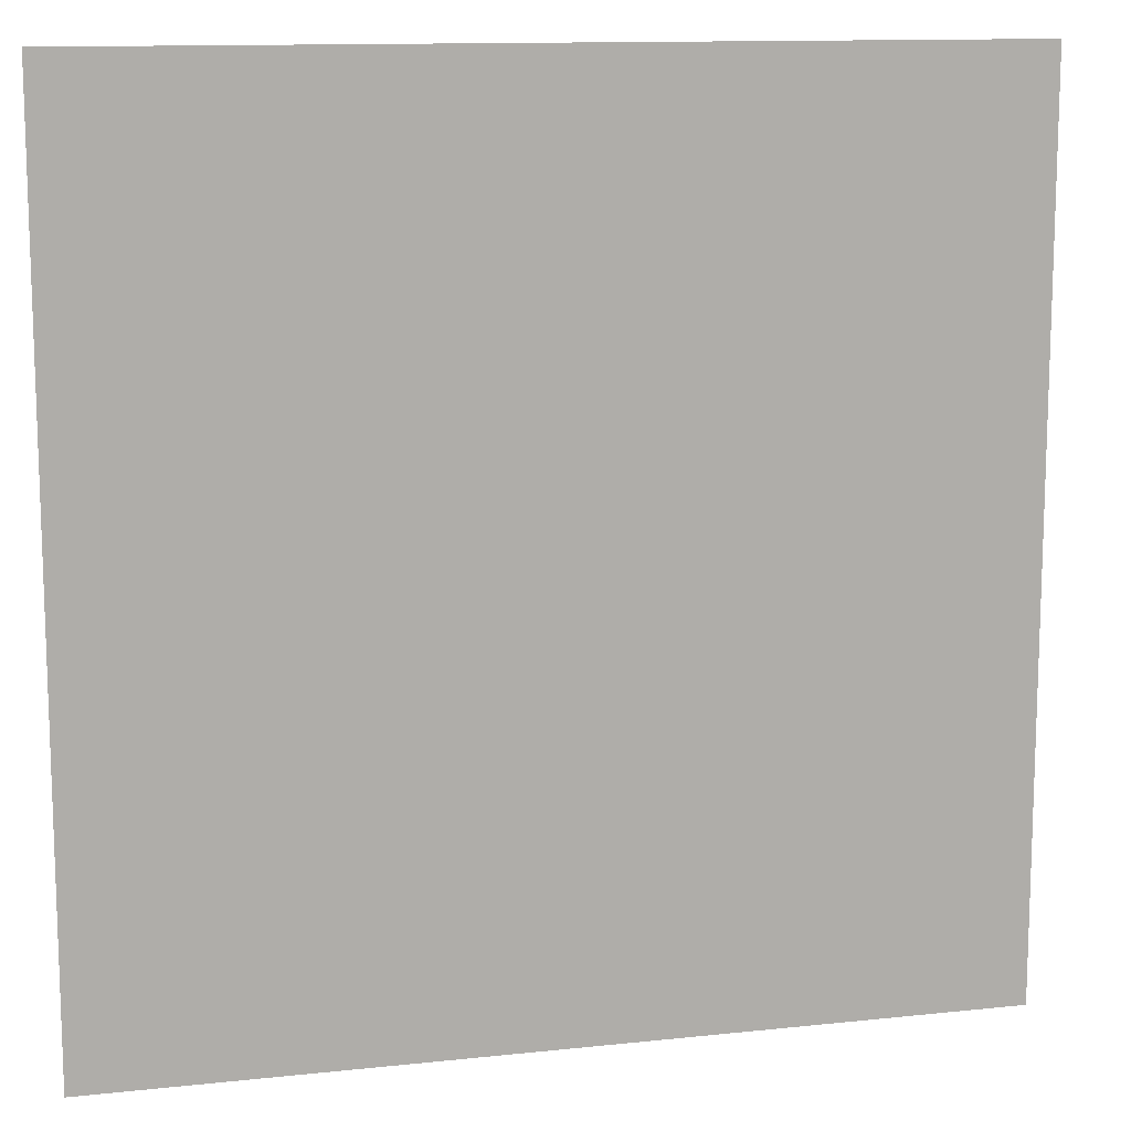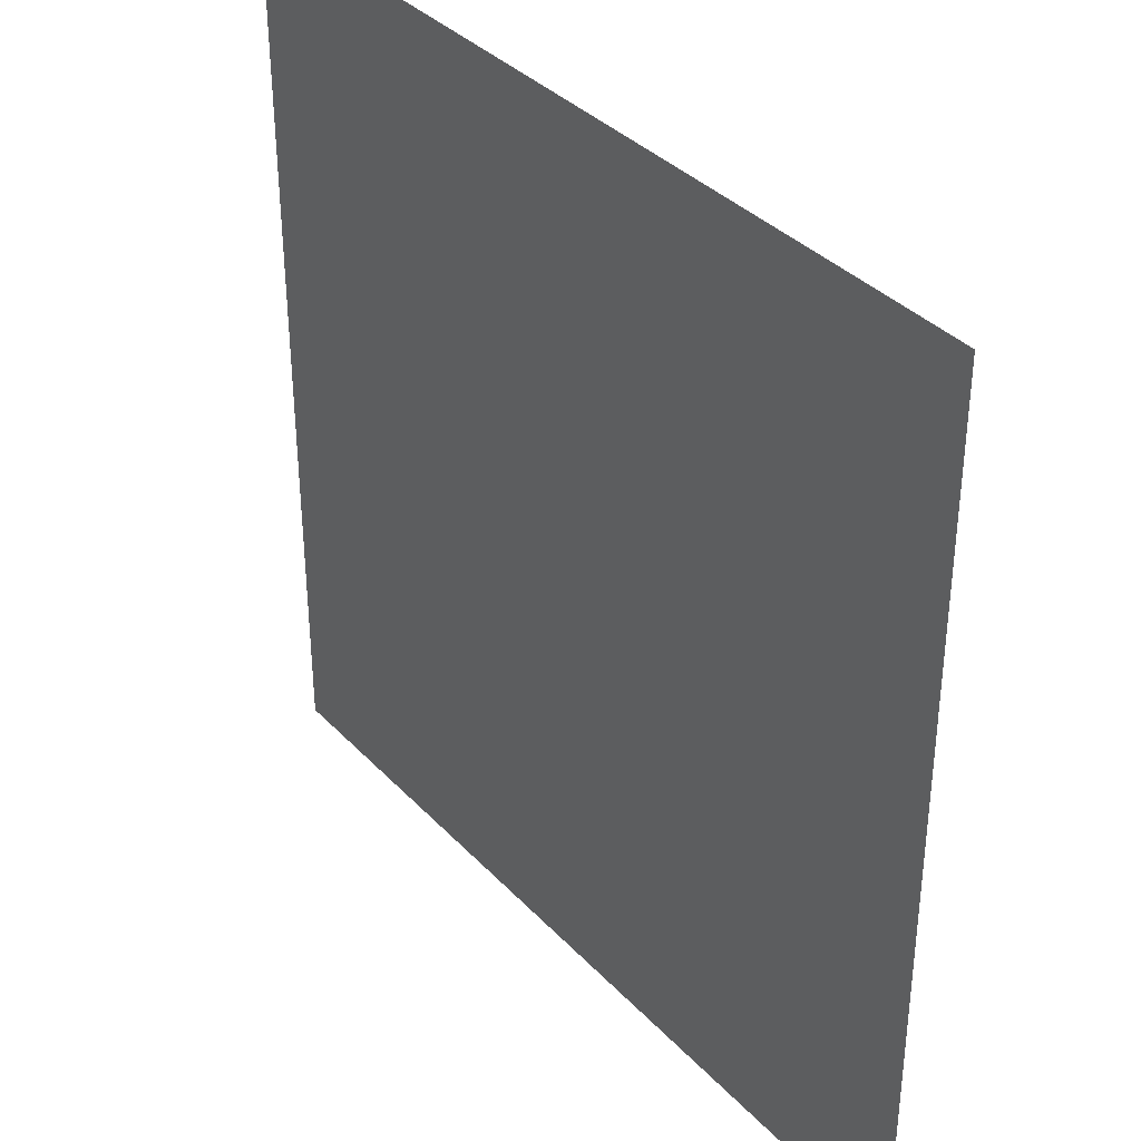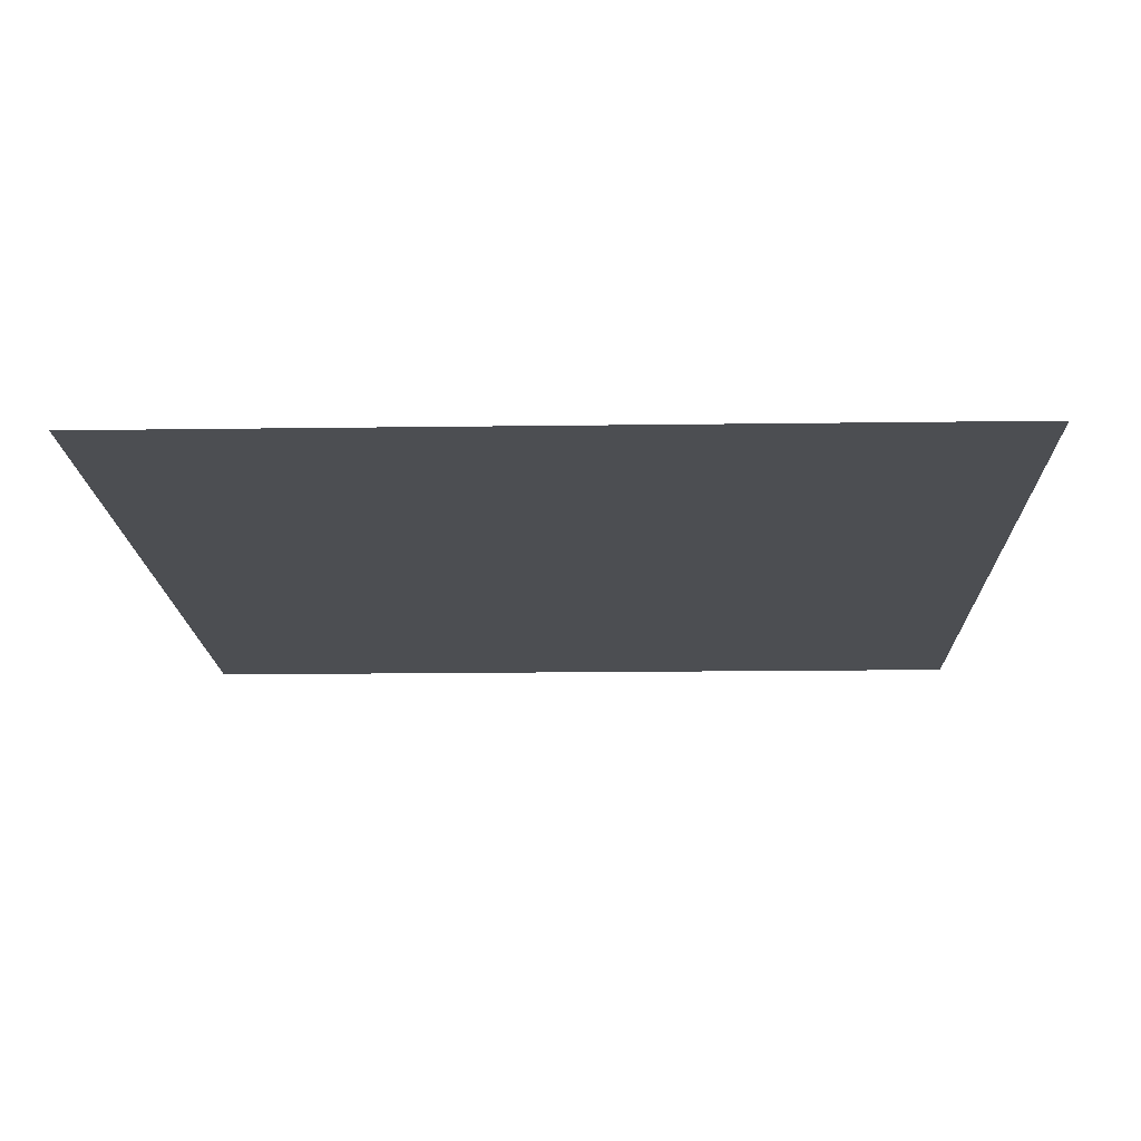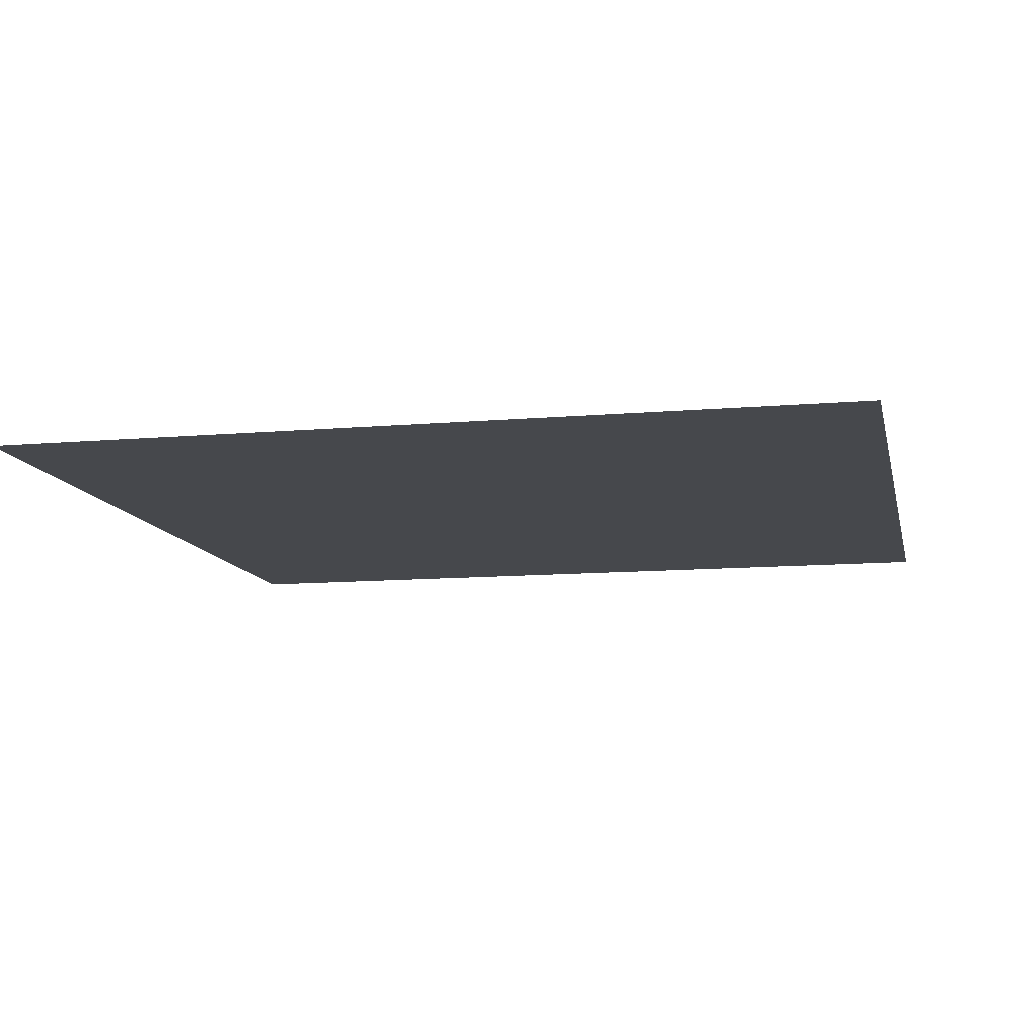
<metadata>
{"format":"obj","ext":"obj","renderer":"f3d","projection":"perspective","resolution":1024,"background":"white","views":[{"elev":12.3,"azim":165.8,"up":"+Z"},{"elev":36.5,"azim":-127.1,"up":"+Z"},{"elev":-16.5,"azim":-178.4,"up":"+Y"},{"elev":-11.3,"azim":12.1,"up":"+Y"}]}
</metadata>
<code>
v -5 -0 5
v -4.5 -0 5
v -4 -0 5
v -3.5 -0 5
v -3 -0 5
v -2.5 -0 5
v -2 -0 5
v -1.5 -0 5
v -1 -0 5
v -0.5 -0 5
v 0 -0 5
v 0.5 -0 5
v 1 -0 5
v 1.5 -0 5
v 2 -0 5
v 2.5 -0 5
v 3 -0 5
v 3.5 -0 5
v 4 -0 5
v 4.5 -0 5
v 5 -0 5
v -5 -0 4.5
v -4.5 -0 4.5
v -4 -0 4.5
v -3.5 -0 4.5
v -3 -0 4.5
v -2.5 -0 4.5
v -2 -0 4.5
v -1.5 -0 4.5
v -1 -0 4.5
v -0.5 -0 4.5
v 0 -0 4.5
v 0.5 -0 4.5
v 1 -0 4.5
v 1.5 -0 4.5
v 2 -0 4.5
v 2.5 -0 4.5
v 3 -0 4.5
v 3.5 -0 4.5
v 4 -0 4.5
v 4.5 -0 4.5
v 5 -0 4.5
v -5 -0 4
v -4.5 -0 4
v -4 -0 4
v -3.5 -0 4
v -3 -0 4
v -2.5 -0 4
v -2 -0 4
v -1.5 -0 4
v -1 -0 4
v -0.5 -0 4
v 0 -0 4
v 0.5 -0 4
v 1 -0 4
v 1.5 -0 4
v 2 -0 4
v 2.5 -0 4
v 3 -0 4
v 3.5 -0 4
v 4 -0 4
v 4.5 -0 4
v 5 -0 4
v -5 -0 3.5
v -4.5 -0 3.5
v -4 -0 3.5
v -3.5 -0 3.5
v -3 -0 3.5
v -2.5 -0 3.5
v -2 -0 3.5
v -1.5 -0 3.5
v -1 -0 3.5
v -0.5 -0 3.5
v 0 -0 3.5
v 0.5 -0 3.5
v 1 -0 3.5
v 1.5 -0 3.5
v 2 -0 3.5
v 2.5 -0 3.5
v 3 -0 3.5
v 3.5 -0 3.5
v 4 -0 3.5
v 4.5 -0 3.5
v 5 -0 3.5
v -5 -0 3
v -4.5 -0 3
v -4 -0 3
v -3.5 -0 3
v -3 -0 3
v -2.5 -0 3
v -2 -0 3
v -1.5 -0 3
v -1 -0 3
v -0.5 -0 3
v 0 -0 3
v 0.5 -0 3
v 1 -0 3
v 1.5 -0 3
v 2 -0 3
v 2.5 -0 3
v 3 -0 3
v 3.5 -0 3
v 4 -0 3
v 4.5 -0 3
v 5 -0 3
v -5 -0 2.5
v -4.5 -0 2.5
v -4 -0 2.5
v -3.5 -0 2.5
v -3 -0 2.5
v -2.5 -0 2.5
v -2 -0 2.5
v -1.5 -0 2.5
v -1 -0 2.5
v -0.5 -0 2.5
v 0 -0 2.5
v 0.5 -0 2.5
v 1 -0 2.5
v 1.5 -0 2.5
v 2 -0 2.5
v 2.5 -0 2.5
v 3 -0 2.5
v 3.5 -0 2.5
v 4 -0 2.5
v 4.5 -0 2.5
v 5 -0 2.5
v -5 -0 2
v -4.5 -0 2
v -4 -0 2
v -3.5 -0 2
v -3 -0 2
v -2.5 -0 2
v -2 -0 2
v -1.5 -0 2
v -1 -0 2
v -0.5 -0 2
v 0 -0 2
v 0.5 -0 2
v 1 -0 2
v 1.5 -0 2
v 2 -0 2
v 2.5 -0 2
v 3 -0 2
v 3.5 -0 2
v 4 -0 2
v 4.5 -0 2
v 5 -0 2
v -5 -0 1.5
v -4.5 -0 1.5
v -4 -0 1.5
v -3.5 -0 1.5
v -3 -0 1.5
v -2.5 -0 1.5
v -2 -0 1.5
v -1.5 -0 1.5
v -1 -0 1.5
v -0.5 -0 1.5
v 0 -0 1.5
v 0.5 -0 1.5
v 1 -0 1.5
v 1.5 -0 1.5
v 2 -0 1.5
v 2.5 -0 1.5
v 3 -0 1.5
v 3.5 -0 1.5
v 4 -0 1.5
v 4.5 -0 1.5
v 5 -0 1.5
v -5 -0 1
v -4.5 -0 1
v -4 -0 1
v -3.5 -0 1
v -3 -0 1
v -2.5 -0 1
v -2 -0 1
v -1.5 -0 1
v -1 -0 1
v -0.5 -0 1
v 0 -0 1
v 0.5 -0 1
v 1 -0 1
v 1.5 -0 1
v 2 -0 1
v 2.5 -0 1
v 3 -0 1
v 3.5 -0 1
v 4 -0 1
v 4.5 -0 1
v 5 -0 1
v -5 -0 0.5
v -4.5 -0 0.5
v -4 -0 0.5
v -3.5 -0 0.5
v -3 -0 0.5
v -2.5 -0 0.5
v -2 -0 0.5
v -1.5 -0 0.5
v -1 -0 0.5
v -0.5 -0 0.5
v 0 -0 0.5
v 0.5 -0 0.5
v 1 -0 0.5
v 1.5 -0 0.5
v 2 -0 0.5
v 2.5 -0 0.5
v 3 -0 0.5
v 3.5 -0 0.5
v 4 -0 0.5
v 4.5 -0 0.5
v 5 -0 0.5
v -5 0 0
v -4.5 0 0
v -4 0 0
v -3.5 0 0
v -3 0 0
v -2.5 0 0
v -2 0 0
v -1.5 0 0
v -1 0 0
v -0.5 0 0
v 0 0 0
v 0.5 0 0
v 1 0 0
v 1.5 0 0
v 2 0 0
v 2.5 0 0
v 3 0 0
v 3.5 0 0
v 4 0 0
v 4.5 0 0
v 5 0 0
v -5 0 -0.5
v -4.5 0 -0.5
v -4 0 -0.5
v -3.5 0 -0.5
v -3 0 -0.5
v -2.5 0 -0.5
v -2 0 -0.5
v -1.5 0 -0.5
v -1 0 -0.5
v -0.5 0 -0.5
v 0 0 -0.5
v 0.5 0 -0.5
v 1 0 -0.5
v 1.5 0 -0.5
v 2 0 -0.5
v 2.5 0 -0.5
v 3 0 -0.5
v 3.5 0 -0.5
v 4 0 -0.5
v 4.5 0 -0.5
v 5 0 -0.5
v -5 0 -1
v -4.5 0 -1
v -4 0 -1
v -3.5 0 -1
v -3 0 -1
v -2.5 0 -1
v -2 0 -1
v -1.5 0 -1
v -1 0 -1
v -0.5 0 -1
v 0 0 -1
v 0.5 0 -1
v 1 0 -1
v 1.5 0 -1
v 2 0 -1
v 2.5 0 -1
v 3 0 -1
v 3.5 0 -1
v 4 0 -1
v 4.5 0 -1
v 5 0 -1
v -5 0 -1.5
v -4.5 0 -1.5
v -4 0 -1.5
v -3.5 0 -1.5
v -3 0 -1.5
v -2.5 0 -1.5
v -2 0 -1.5
v -1.5 0 -1.5
v -1 0 -1.5
v -0.5 0 -1.5
v 0 0 -1.5
v 0.5 0 -1.5
v 1 0 -1.5
v 1.5 0 -1.5
v 2 0 -1.5
v 2.5 0 -1.5
v 3 0 -1.5
v 3.5 0 -1.5
v 4 0 -1.5
v 4.5 0 -1.5
v 5 0 -1.5
v -5 0 -2
v -4.5 0 -2
v -4 0 -2
v -3.5 0 -2
v -3 0 -2
v -2.5 0 -2
v -2 0 -2
v -1.5 0 -2
v -1 0 -2
v -0.5 0 -2
v 0 0 -2
v 0.5 0 -2
v 1 0 -2
v 1.5 0 -2
v 2 0 -2
v 2.5 0 -2
v 3 0 -2
v 3.5 0 -2
v 4 0 -2
v 4.5 0 -2
v 5 0 -2
v -5 0 -2.5
v -4.5 0 -2.5
v -4 0 -2.5
v -3.5 0 -2.5
v -3 0 -2.5
v -2.5 0 -2.5
v -2 0 -2.5
v -1.5 0 -2.5
v -1 0 -2.5
v -0.5 0 -2.5
v 0 0 -2.5
v 0.5 0 -2.5
v 1 0 -2.5
v 1.5 0 -2.5
v 2 0 -2.5
v 2.5 0 -2.5
v 3 0 -2.5
v 3.5 0 -2.5
v 4 0 -2.5
v 4.5 0 -2.5
v 5 0 -2.5
v -5 0 -3
v -4.5 0 -3
v -4 0 -3
v -3.5 0 -3
v -3 0 -3
v -2.5 0 -3
v -2 0 -3
v -1.5 0 -3
v -1 0 -3
v -0.5 0 -3
v 0 0 -3
v 0.5 0 -3
v 1 0 -3
v 1.5 0 -3
v 2 0 -3
v 2.5 0 -3
v 3 0 -3
v 3.5 0 -3
v 4 0 -3
v 4.5 0 -3
v 5 0 -3
v -5 0 -3.5
v -4.5 0 -3.5
v -4 0 -3.5
v -3.5 0 -3.5
v -3 0 -3.5
v -2.5 0 -3.5
v -2 0 -3.5
v -1.5 0 -3.5
v -1 0 -3.5
v -0.5 0 -3.5
v 0 0 -3.5
v 0.5 0 -3.5
v 1 0 -3.5
v 1.5 0 -3.5
v 2 0 -3.5
v 2.5 0 -3.5
v 3 0 -3.5
v 3.5 0 -3.5
v 4 0 -3.5
v 4.5 0 -3.5
v 5 0 -3.5
v -5 0 -4
v -4.5 0 -4
v -4 0 -4
v -3.5 0 -4
v -3 0 -4
v -2.5 0 -4
v -2 0 -4
v -1.5 0 -4
v -1 0 -4
v -0.5 0 -4
v 0 0 -4
v 0.5 0 -4
v 1 0 -4
v 1.5 0 -4
v 2 0 -4
v 2.5 0 -4
v 3 0 -4
v 3.5 0 -4
v 4 0 -4
v 4.5 0 -4
v 5 0 -4
v -5 0 -4.5
v -4.5 0 -4.5
v -4 0 -4.5
v -3.5 0 -4.5
v -3 0 -4.5
v -2.5 0 -4.5
v -2 0 -4.5
v -1.5 0 -4.5
v -1 0 -4.5
v -0.5 0 -4.5
v 0 0 -4.5
v 0.5 0 -4.5
v 1 0 -4.5
v 1.5 0 -4.5
v 2 0 -4.5
v 2.5 0 -4.5
v 3 0 -4.5
v 3.5 0 -4.5
v 4 0 -4.5
v 4.5 0 -4.5
v 5 0 -4.5
v -5 0 -5
v -4.5 0 -5
v -4 0 -5
v -3.5 0 -5
v -3 0 -5
v -2.5 0 -5
v -2 0 -5
v -1.5 0 -5
v -1 0 -5
v -0.5 0 -5
v 0 0 -5
v 0.5 0 -5
v 1 0 -5
v 1.5 0 -5
v 2 0 -5
v 2.5 0 -5
v 3 0 -5
v 3.5 0 -5
v 4 0 -5
v 4.5 0 -5
v 5 0 -5
f 1 2 23 22
f 2 3 24 23
f 3 4 25 24
f 4 5 26 25
f 5 6 27 26
f 6 7 28 27
f 7 8 29 28
f 8 9 30 29
f 9 10 31 30
f 10 11 32 31
f 11 12 33 32
f 12 13 34 33
f 13 14 35 34
f 14 15 36 35
f 15 16 37 36
f 16 17 38 37
f 17 18 39 38
f 18 19 40 39
f 19 20 41 40
f 20 21 42 41
f 22 23 44 43
f 23 24 45 44
f 24 25 46 45
f 25 26 47 46
f 26 27 48 47
f 27 28 49 48
f 28 29 50 49
f 29 30 51 50
f 30 31 52 51
f 31 32 53 52
f 32 33 54 53
f 33 34 55 54
f 34 35 56 55
f 35 36 57 56
f 36 37 58 57
f 37 38 59 58
f 38 39 60 59
f 39 40 61 60
f 40 41 62 61
f 41 42 63 62
f 43 44 65 64
f 44 45 66 65
f 45 46 67 66
f 46 47 68 67
f 47 48 69 68
f 48 49 70 69
f 49 50 71 70
f 50 51 72 71
f 51 52 73 72
f 52 53 74 73
f 53 54 75 74
f 54 55 76 75
f 55 56 77 76
f 56 57 78 77
f 57 58 79 78
f 58 59 80 79
f 59 60 81 80
f 60 61 82 81
f 61 62 83 82
f 62 63 84 83
f 64 65 86 85
f 65 66 87 86
f 66 67 88 87
f 67 68 89 88
f 68 69 90 89
f 69 70 91 90
f 70 71 92 91
f 71 72 93 92
f 72 73 94 93
f 73 74 95 94
f 74 75 96 95
f 75 76 97 96
f 76 77 98 97
f 77 78 99 98
f 78 79 100 99
f 79 80 101 100
f 80 81 102 101
f 81 82 103 102
f 82 83 104 103
f 83 84 105 104
f 85 86 107 106
f 86 87 108 107
f 87 88 109 108
f 88 89 110 109
f 89 90 111 110
f 90 91 112 111
f 91 92 113 112
f 92 93 114 113
f 93 94 115 114
f 94 95 116 115
f 95 96 117 116
f 96 97 118 117
f 97 98 119 118
f 98 99 120 119
f 99 100 121 120
f 100 101 122 121
f 101 102 123 122
f 102 103 124 123
f 103 104 125 124
f 104 105 126 125
f 106 107 128 127
f 107 108 129 128
f 108 109 130 129
f 109 110 131 130
f 110 111 132 131
f 111 112 133 132
f 112 113 134 133
f 113 114 135 134
f 114 115 136 135
f 115 116 137 136
f 116 117 138 137
f 117 118 139 138
f 118 119 140 139
f 119 120 141 140
f 120 121 142 141
f 121 122 143 142
f 122 123 144 143
f 123 124 145 144
f 124 125 146 145
f 125 126 147 146
f 127 128 149 148
f 128 129 150 149
f 129 130 151 150
f 130 131 152 151
f 131 132 153 152
f 132 133 154 153
f 133 134 155 154
f 134 135 156 155
f 135 136 157 156
f 136 137 158 157
f 137 138 159 158
f 138 139 160 159
f 139 140 161 160
f 140 141 162 161
f 141 142 163 162
f 142 143 164 163
f 143 144 165 164
f 144 145 166 165
f 145 146 167 166
f 146 147 168 167
f 148 149 170 169
f 149 150 171 170
f 150 151 172 171
f 151 152 173 172
f 152 153 174 173
f 153 154 175 174
f 154 155 176 175
f 155 156 177 176
f 156 157 178 177
f 157 158 179 178
f 158 159 180 179
f 159 160 181 180
f 160 161 182 181
f 161 162 183 182
f 162 163 184 183
f 163 164 185 184
f 164 165 186 185
f 165 166 187 186
f 166 167 188 187
f 167 168 189 188
f 169 170 191 190
f 170 171 192 191
f 171 172 193 192
f 172 173 194 193
f 173 174 195 194
f 174 175 196 195
f 175 176 197 196
f 176 177 198 197
f 177 178 199 198
f 178 179 200 199
f 179 180 201 200
f 180 181 202 201
f 181 182 203 202
f 182 183 204 203
f 183 184 205 204
f 184 185 206 205
f 185 186 207 206
f 186 187 208 207
f 187 188 209 208
f 188 189 210 209
f 190 191 212 211
f 191 192 213 212
f 192 193 214 213
f 193 194 215 214
f 194 195 216 215
f 195 196 217 216
f 196 197 218 217
f 197 198 219 218
f 198 199 220 219
f 199 200 221 220
f 200 201 222 221
f 201 202 223 222
f 202 203 224 223
f 203 204 225 224
f 204 205 226 225
f 205 206 227 226
f 206 207 228 227
f 207 208 229 228
f 208 209 230 229
f 209 210 231 230
f 211 212 233 232
f 212 213 234 233
f 213 214 235 234
f 214 215 236 235
f 215 216 237 236
f 216 217 238 237
f 217 218 239 238
f 218 219 240 239
f 219 220 241 240
f 220 221 242 241
f 221 222 243 242
f 222 223 244 243
f 223 224 245 244
f 224 225 246 245
f 225 226 247 246
f 226 227 248 247
f 227 228 249 248
f 228 229 250 249
f 229 230 251 250
f 230 231 252 251
f 232 233 254 253
f 233 234 255 254
f 234 235 256 255
f 235 236 257 256
f 236 237 258 257
f 237 238 259 258
f 238 239 260 259
f 239 240 261 260
f 240 241 262 261
f 241 242 263 262
f 242 243 264 263
f 243 244 265 264
f 244 245 266 265
f 245 246 267 266
f 246 247 268 267
f 247 248 269 268
f 248 249 270 269
f 249 250 271 270
f 250 251 272 271
f 251 252 273 272
f 253 254 275 274
f 254 255 276 275
f 255 256 277 276
f 256 257 278 277
f 257 258 279 278
f 258 259 280 279
f 259 260 281 280
f 260 261 282 281
f 261 262 283 282
f 262 263 284 283
f 263 264 285 284
f 264 265 286 285
f 265 266 287 286
f 266 267 288 287
f 267 268 289 288
f 268 269 290 289
f 269 270 291 290
f 270 271 292 291
f 271 272 293 292
f 272 273 294 293
f 274 275 296 295
f 275 276 297 296
f 276 277 298 297
f 277 278 299 298
f 278 279 300 299
f 279 280 301 300
f 280 281 302 301
f 281 282 303 302
f 282 283 304 303
f 283 284 305 304
f 284 285 306 305
f 285 286 307 306
f 286 287 308 307
f 287 288 309 308
f 288 289 310 309
f 289 290 311 310
f 290 291 312 311
f 291 292 313 312
f 292 293 314 313
f 293 294 315 314
f 295 296 317 316
f 296 297 318 317
f 297 298 319 318
f 298 299 320 319
f 299 300 321 320
f 300 301 322 321
f 301 302 323 322
f 302 303 324 323
f 303 304 325 324
f 304 305 326 325
f 305 306 327 326
f 306 307 328 327
f 307 308 329 328
f 308 309 330 329
f 309 310 331 330
f 310 311 332 331
f 311 312 333 332
f 312 313 334 333
f 313 314 335 334
f 314 315 336 335
f 316 317 338 337
f 317 318 339 338
f 318 319 340 339
f 319 320 341 340
f 320 321 342 341
f 321 322 343 342
f 322 323 344 343
f 323 324 345 344
f 324 325 346 345
f 325 326 347 346
f 326 327 348 347
f 327 328 349 348
f 328 329 350 349
f 329 330 351 350
f 330 331 352 351
f 331 332 353 352
f 332 333 354 353
f 333 334 355 354
f 334 335 356 355
f 335 336 357 356
f 337 338 359 358
f 338 339 360 359
f 339 340 361 360
f 340 341 362 361
f 341 342 363 362
f 342 343 364 363
f 343 344 365 364
f 344 345 366 365
f 345 346 367 366
f 346 347 368 367
f 347 348 369 368
f 348 349 370 369
f 349 350 371 370
f 350 351 372 371
f 351 352 373 372
f 352 353 374 373
f 353 354 375 374
f 354 355 376 375
f 355 356 377 376
f 356 357 378 377
f 358 359 380 379
f 359 360 381 380
f 360 361 382 381
f 361 362 383 382
f 362 363 384 383
f 363 364 385 384
f 364 365 386 385
f 365 366 387 386
f 366 367 388 387
f 367 368 389 388
f 368 369 390 389
f 369 370 391 390
f 370 371 392 391
f 371 372 393 392
f 372 373 394 393
f 373 374 395 394
f 374 375 396 395
f 375 376 397 396
f 376 377 398 397
f 377 378 399 398
f 379 380 401 400
f 380 381 402 401
f 381 382 403 402
f 382 383 404 403
f 383 384 405 404
f 384 385 406 405
f 385 386 407 406
f 386 387 408 407
f 387 388 409 408
f 388 389 410 409
f 389 390 411 410
f 390 391 412 411
f 391 392 413 412
f 392 393 414 413
f 393 394 415 414
f 394 395 416 415
f 395 396 417 416
f 396 397 418 417
f 397 398 419 418
f 398 399 420 419
f 400 401 422 421
f 401 402 423 422
f 402 403 424 423
f 403 404 425 424
f 404 405 426 425
f 405 406 427 426
f 406 407 428 427
f 407 408 429 428
f 408 409 430 429
f 409 410 431 430
f 410 411 432 431
f 411 412 433 432
f 412 413 434 433
f 413 414 435 434
f 414 415 436 435
f 415 416 437 436
f 416 417 438 437
f 417 418 439 438
f 418 419 440 439
f 419 420 441 440

</code>
